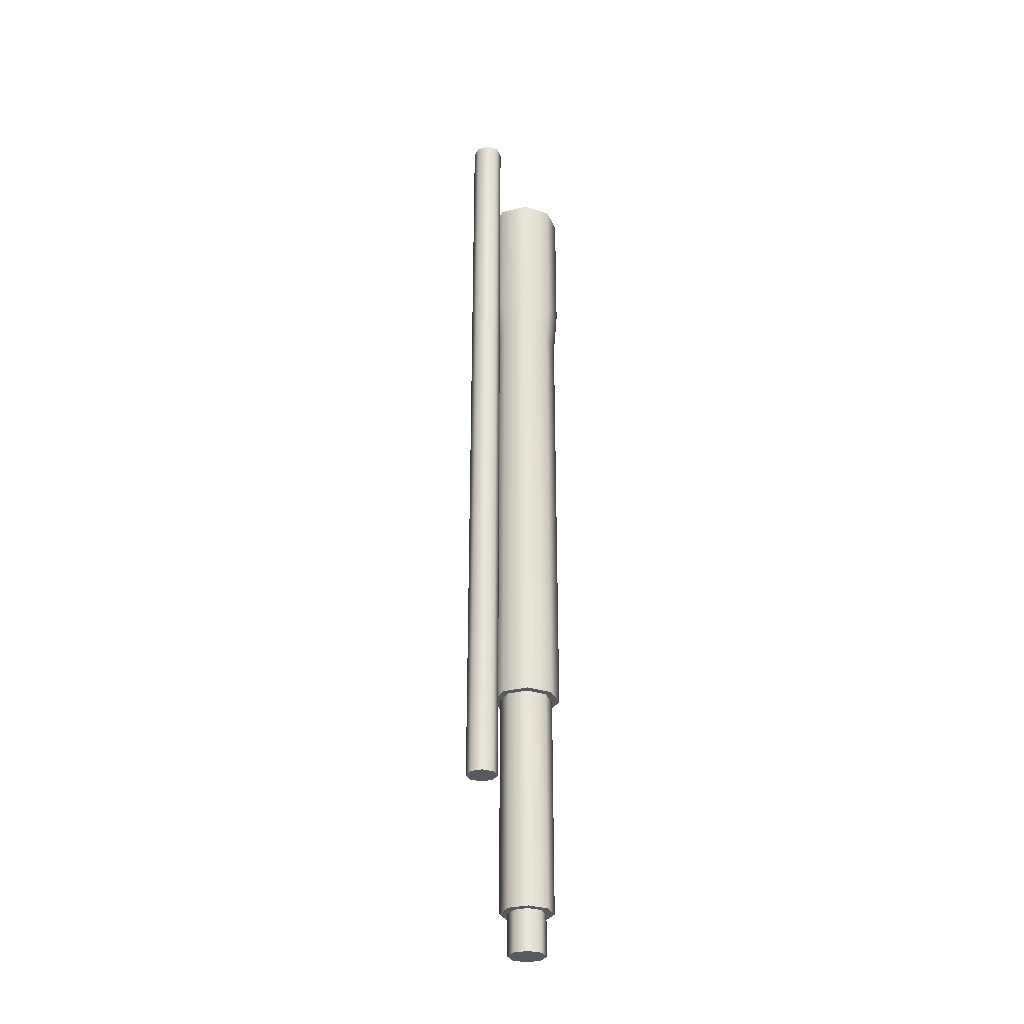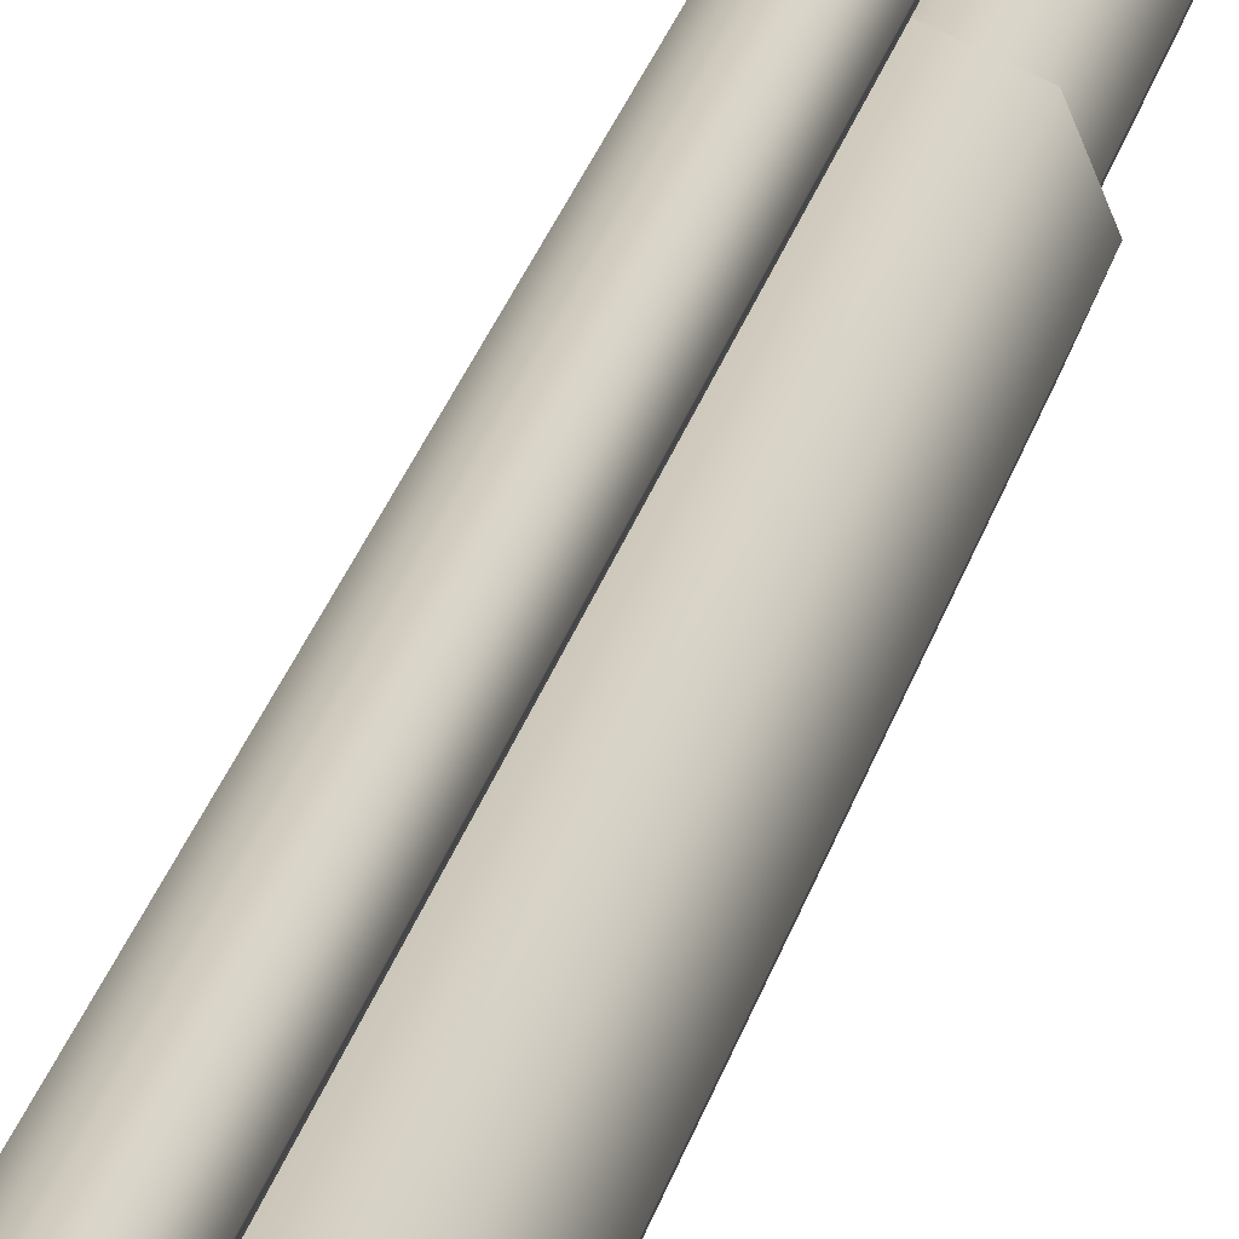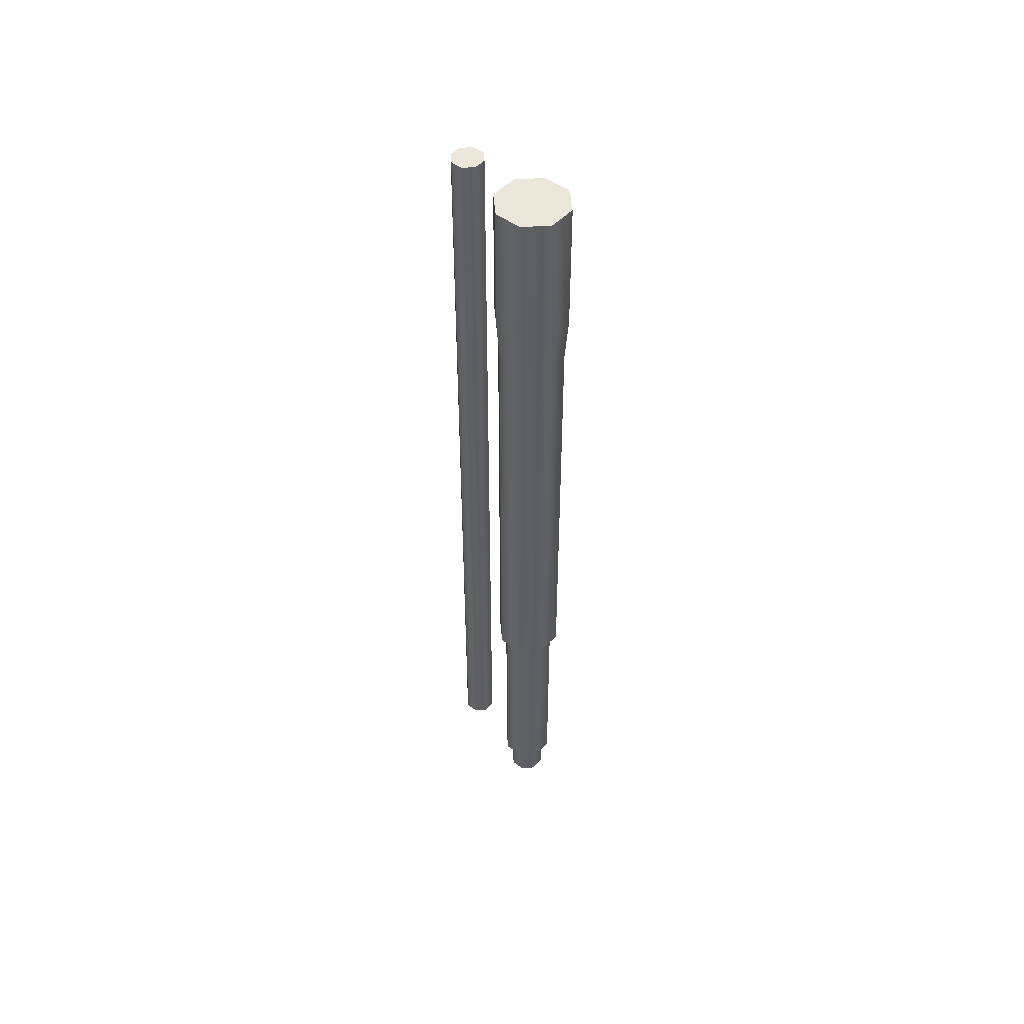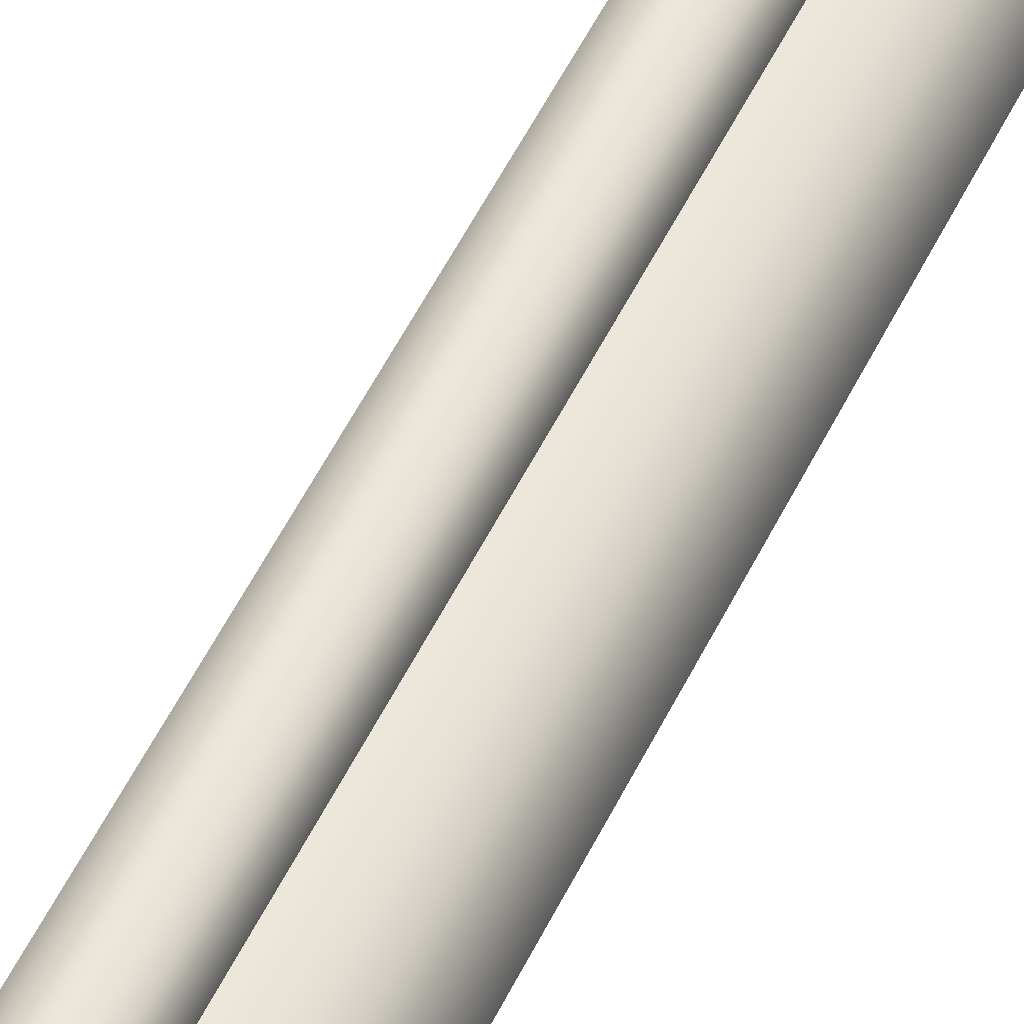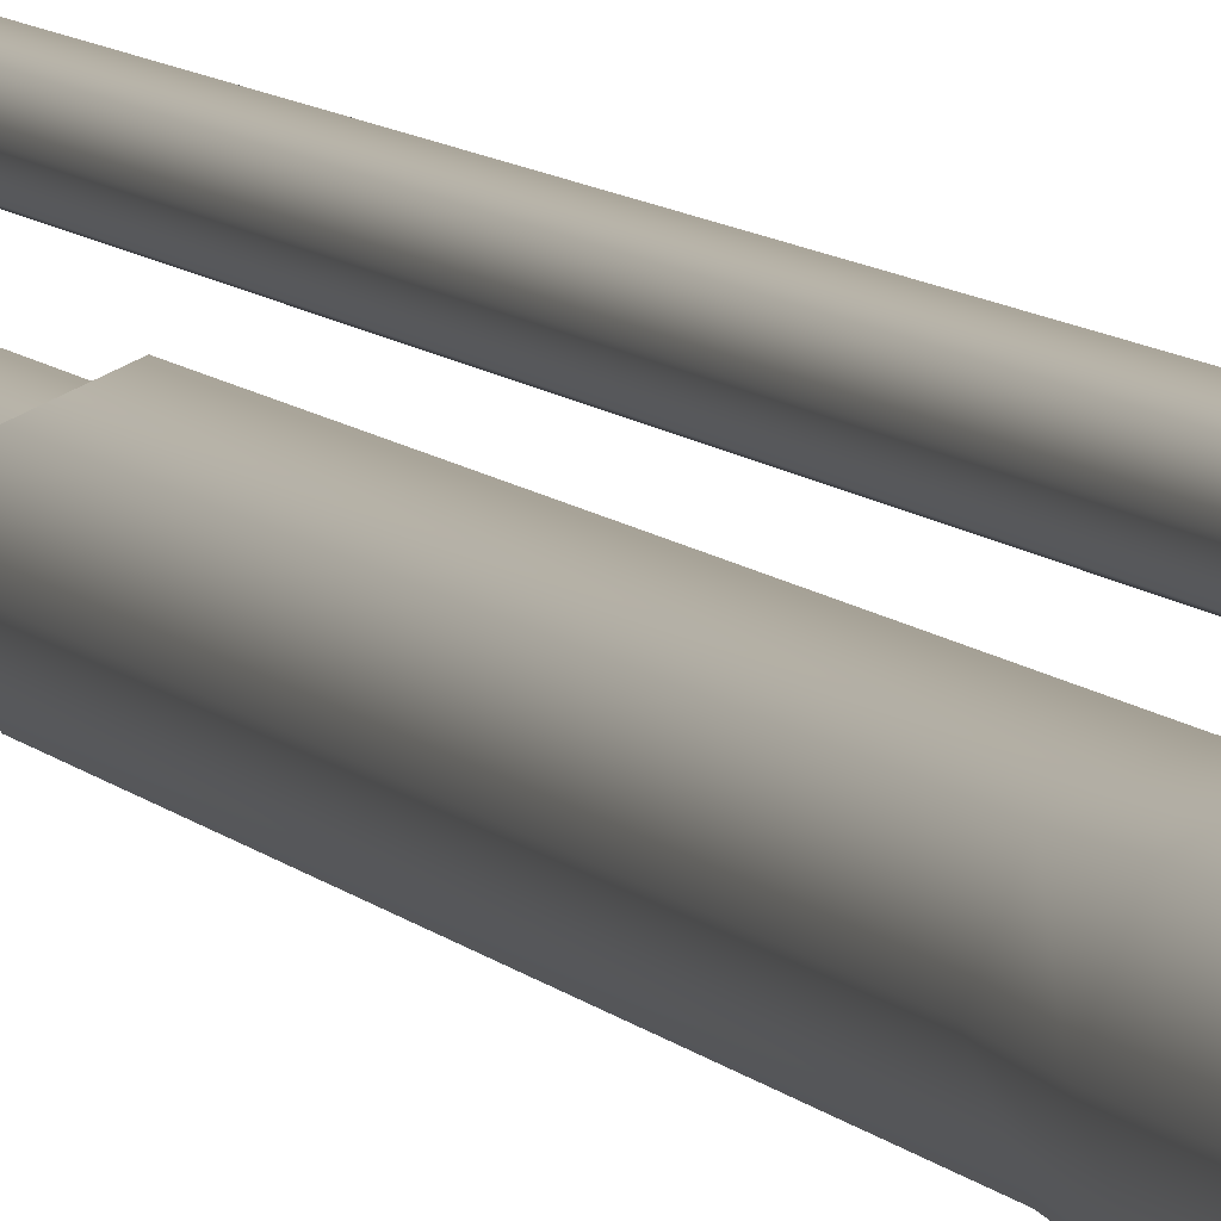
<metadata>
{"format":"obj","ext":"obj","renderer":"f3d","projection":"perspective","resolution":1024,"background":"white","views":[{"elev":-30.6,"azim":42.4,"up":"+Y"},{"elev":22.3,"azim":-168.4,"up":"+Z"},{"elev":47.8,"azim":62.6,"up":"+Y"},{"elev":44.2,"azim":22.5,"up":"+Z"},{"elev":7.6,"azim":160.6,"up":"+Z"}]}
</metadata>
<code>
g barrel_416_hk_279mm_556x45_LOD1
v 0.008724 -0.2628 -0.0004259
v 0.008724 -0.1901 -0.0004259
v 0.006164 -0.1901 -0.006596
v 0.006164 -0.2628 -0.006596
v -5.798e-06 -0.1901 -0.009156
v -5.798e-06 -0.2628 -0.009156
v -0.006176 -0.1901 -0.006596
v -0.006176 -0.2628 -0.006596
v -0.008736 -0.1901 -0.0004259
v -0.008736 -0.2628 -0.0004259
v -0.006176 -0.1901 0.005744
v -0.006176 -0.2628 0.005744
v -5.798e-06 -0.1901 0.008304
v -5.798e-06 -0.2628 0.008304
v 0.006164 -0.2628 0.005744
v 0.006164 -0.1901 0.005744
v -5.798e-06 -0.2628 0.008304
v -5.798e-06 -0.1901 0.008304
v 0.01116 -0.1901 -0.0004259
v 0.01116 -0.04531 -0.0004259
v 0.007894 -0.04531 -0.008326
v 0.007894 -0.1901 -0.008326
v -5.798e-06 -0.04531 -0.0116
v -5.798e-06 -0.1901 -0.0116
v 0.007894 -0.1901 0.007474
v 0.007894 -0.04531 0.007474
v -5.798e-06 -0.1901 0.01074
v -5.798e-06 -0.04531 0.01074
v -0.007906 -0.1901 0.007474
v -0.007906 -0.04531 0.007474
v -0.01118 -0.1901 -0.0004259
v -0.01118 -0.04531 -0.0004259
v -0.007906 -0.1901 -0.008326
v -0.007906 -0.04531 -0.008326
v -5.798e-06 -0.1901 -0.0116
v -5.798e-06 -0.04531 -0.0116
v -5.798e-06 -0.03018 -0.01279
v -0.008746 -0.03018 -0.009166
v -5.798e-06 -0.03018 -0.01279
v -0.01237 -0.03018 -0.0004259
v -0.008746 -0.03018 0.008314
v -5.798e-06 -0.03018 0.01193
v 0.008734 -0.03018 0.008314
v 0.01235 -0.03018 -0.0004259
v 0.008734 -0.03018 -0.009166
v 0.008734 0.01398 -0.009166
v 0.01235 0.01398 -0.0004259
v -5.798e-06 0.01398 -0.01279
v -0.008746 0.01398 -0.009166
v -5.798e-06 0.01398 -0.01279
v -0.01237 0.01398 -0.0004259
v -0.008746 0.01398 0.008314
v -5.798e-06 0.01398 0.01193
v 0.008734 0.01398 0.008314
v 0.008734 0.01398 0.008314
v 0.008734 0.01398 -0.009166
v 0.01235 0.01398 -0.0004259
v -5.798e-06 0.01398 -0.01279
v -5.798e-06 0.01398 0.01193
v -0.008746 0.01398 -0.009166
v -0.008746 0.01398 0.008314
v -0.01237 0.01398 -0.0004259
v 0.008724 -0.1901 -0.0004259
v 0.01116 -0.1901 -0.0004259
v 0.007894 -0.1901 -0.008326
v 0.006164 -0.1901 -0.006596
v -5.798e-06 -0.1901 -0.0116
v -5.798e-06 -0.1901 -0.009156
v -0.007906 -0.1901 -0.008326
v -0.006176 -0.1901 -0.006596
v -0.01118 -0.1901 -0.0004259
v -0.008736 -0.1901 -0.0004259
v -0.007906 -0.1901 0.007474
v -0.006176 -0.1901 0.005744
v -5.798e-06 -0.1901 0.01074
v -5.798e-06 -0.1901 0.008304
v 0.007894 -0.1901 0.007474
v 0.006164 -0.1901 0.005744
v 0.004322 -0.2762 -0.004754
v -5.798e-06 -0.2762 -0.00655
v -5.789e-06 -0.2762 -0.0004259
v 0.006118 -0.2762 -0.0004259
v -5.798e-06 -0.2762 0.005698
v 0.004322 -0.2762 0.003902
v -0.00613 -0.2762 -0.0004259
v -0.004334 -0.2762 0.003902
v -0.004334 -0.2762 -0.004754
v 0.006164 -0.2628 -0.006596
v 0.004322 -0.2628 -0.004754
v 0.006118 -0.2628 -0.0004259
v 0.008724 -0.2628 -0.0004259
v 0.004322 -0.2628 0.003902
v 0.006164 -0.2628 0.005744
v -5.798e-06 -0.2628 0.005698
v -5.798e-06 -0.2628 0.008304
v -0.004334 -0.2628 0.003902
v -0.006176 -0.2628 0.005744
v -0.00613 -0.2628 -0.0004259
v -0.008736 -0.2628 -0.0004259
v -0.004334 -0.2628 -0.004754
v -0.006176 -0.2628 -0.006596
v -5.798e-06 -0.2628 -0.00655
v -5.798e-06 -0.2628 -0.009156
v 0.004322 -0.2628 -0.004754
v 0.004322 -0.2762 -0.004754
v 0.006118 -0.2762 -0.0004259
v 0.006118 -0.2628 -0.0004259
v 0.004322 -0.2762 0.003902
v 0.004322 -0.2628 0.003902
v -5.798e-06 -0.2762 0.005698
v -5.798e-06 -0.2628 0.005698
v -0.004334 -0.2762 0.003902
v -0.004334 -0.2628 0.003902
v -0.00613 -0.2762 -0.0004259
v -0.00613 -0.2628 -0.0004259
v -0.004334 -0.2762 -0.004754
v -0.004334 -0.2628 -0.004754
v -5.798e-06 -0.2762 -0.00655
v -5.798e-06 -0.2628 -0.00655
v -5.798e-06 -0.2628 -0.00655
v -5.798e-06 -0.2762 -0.00655
v 0.005077 -0.2227 0.02072
v 0.005077 0.03727 0.02072
v 0.003593 0.03727 0.01713
v 0.003593 -0.2227 0.01713
v -7.915e-07 0.03727 0.01565
v -7.915e-07 -0.2227 0.01565
v 0.003593 -0.2227 0.02431
v 0.003593 0.03727 0.02431
v -7.915e-07 -0.2227 0.0258
v -7.915e-07 0.03727 0.0258
v -0.003586 -0.2227 0.02431
v -0.003586 0.03727 0.02431
v -0.005079 -0.2227 0.02072
v -0.005079 0.03727 0.02072
v -0.003586 -0.2227 0.01713
v -0.003586 0.03727 0.01713
v -7.915e-07 -0.2227 0.01565
v -7.915e-07 0.03727 0.01565
v -0.003586 0.03727 0.02431
v -0.005079 0.03727 0.02072
v -0.003586 0.03727 0.01713
v -7.915e-07 0.03727 0.0258
v -7.915e-07 0.03727 0.01565
v 0.003593 0.03727 0.01713
v 0.003593 0.03727 0.02431
v 0.005077 0.03727 0.02072
v -0.003586 -0.2227 0.01713
v -0.005079 -0.2227 0.02072
v -0.003586 -0.2227 0.02431
v -7.915e-07 -0.2227 0.01565
v -7.915e-07 -0.2227 0.0258
v 0.003593 -0.2227 0.01713
v 0.003593 -0.2227 0.02431
v 0.005077 -0.2227 0.02072
g barrel_416_hk_279mm_556x45_LOD1_0
f 3 2 1
f 4 3 1
f 5 3 4
f 6 5 4
f 7 5 6
f 8 7 6
f 9 7 8
f 10 9 8
f 11 9 10
f 12 11 10
f 13 11 12
f 14 13 12
f 1 2 15
f 2 16 15
f 15 16 17
f 16 18 17
f 21 20 19
f 22 21 19
f 23 21 22
f 24 23 22
f 19 20 25
f 20 26 25
f 25 26 27
f 26 28 27
f 27 28 29
f 28 30 29
f 29 30 31
f 30 32 31
f 31 32 33
f 32 34 33
f 33 34 35
f 34 36 35
f 23 37 21
f 34 38 36
f 38 39 36
f 40 38 34
f 32 40 34
f 41 40 32
f 30 41 32
f 42 41 30
f 28 42 30
f 43 42 28
f 26 43 28
f 44 43 26
f 20 44 26
f 45 44 20
f 21 45 20
f 37 45 21
f 45 46 44
f 46 47 44
f 44 47 43
f 48 46 45
f 37 48 45
f 38 49 39
f 49 50 39
f 51 49 38
f 40 51 38
f 52 51 40
f 41 52 40
f 53 52 41
f 42 53 41
f 54 53 42
f 43 54 42
f 47 54 43
f 57 56 55
f 56 58 55
f 58 59 55
f 58 60 59
f 60 61 59
f 60 62 61
f 65 64 63
f 66 65 63
f 67 65 66
f 68 67 66
f 69 67 68
f 70 69 68
f 71 69 70
f 72 71 70
f 73 71 72
f 74 73 72
f 75 73 74
f 76 75 74
f 77 75 76
f 78 77 76
f 64 77 78
f 63 64 78
f 81 80 79
f 82 81 79
f 81 82 83
f 82 84 83
f 81 83 85
f 81 85 80
f 83 86 85
f 85 87 80
f 90 89 88
f 91 90 88
f 92 90 91
f 93 92 91
f 94 92 93
f 95 94 93
f 96 94 95
f 97 96 95
f 98 96 97
f 99 98 97
f 100 98 99
f 101 100 99
f 102 100 101
f 103 102 101
f 89 102 103
f 88 89 103
f 106 105 104
f 107 106 104
f 108 106 107
f 109 108 107
f 110 108 109
f 111 110 109
f 112 110 111
f 113 112 111
f 114 112 113
f 115 114 113
f 116 114 115
f 117 116 115
f 118 116 117
f 119 118 117
f 104 105 120
f 105 121 120
f 124 123 122
f 125 124 122
f 126 124 125
f 127 126 125
f 122 123 128
f 123 129 128
f 128 129 130
f 129 131 130
f 130 131 132
f 131 133 132
f 132 133 134
f 133 135 134
f 134 135 136
f 135 137 136
f 136 137 138
f 137 139 138
f 142 141 140
f 142 140 143
f 144 142 143
f 145 144 143
f 146 145 143
f 146 147 145
f 150 149 148
f 150 148 151
f 152 150 151
f 152 151 153
f 154 152 153
f 155 154 153

</code>
